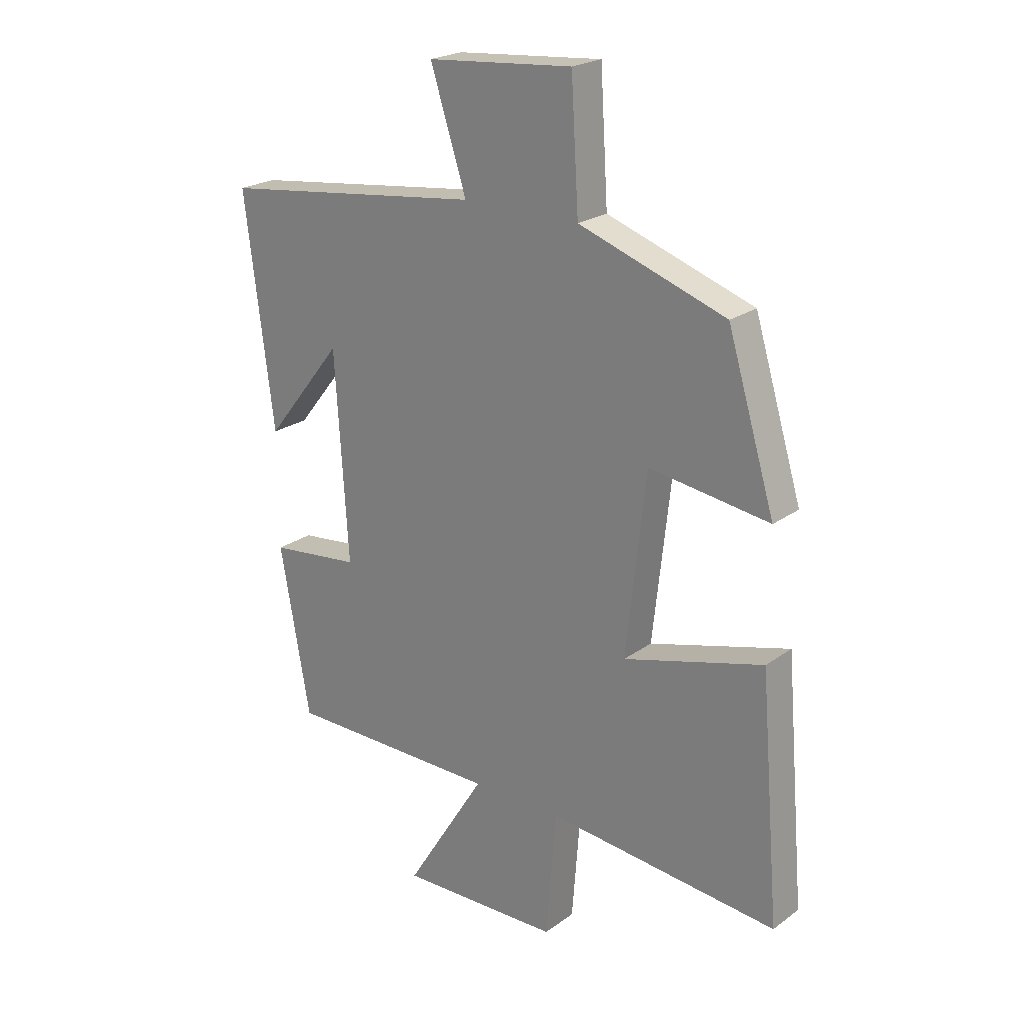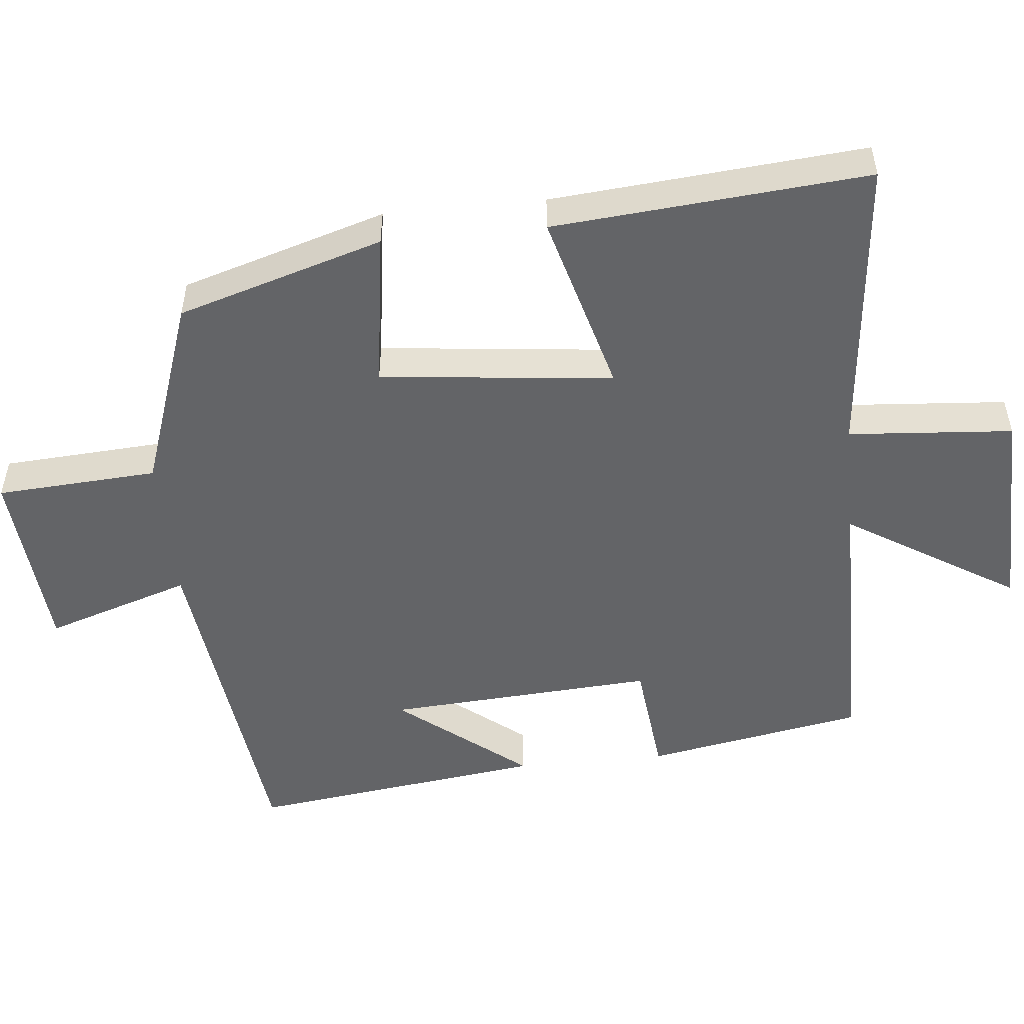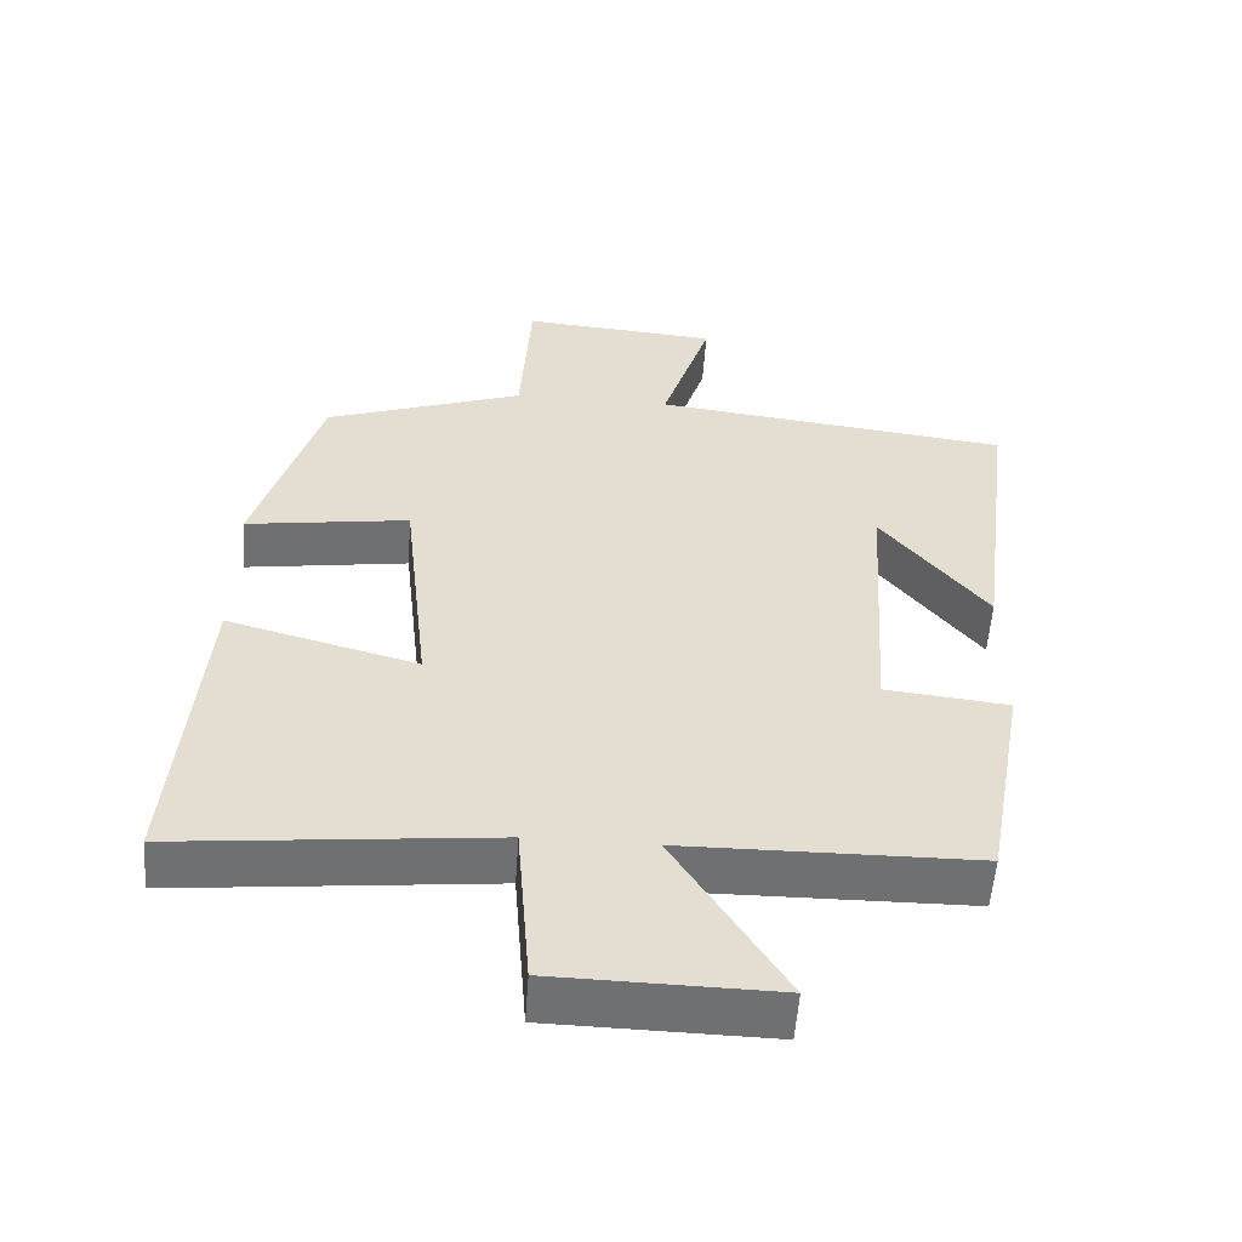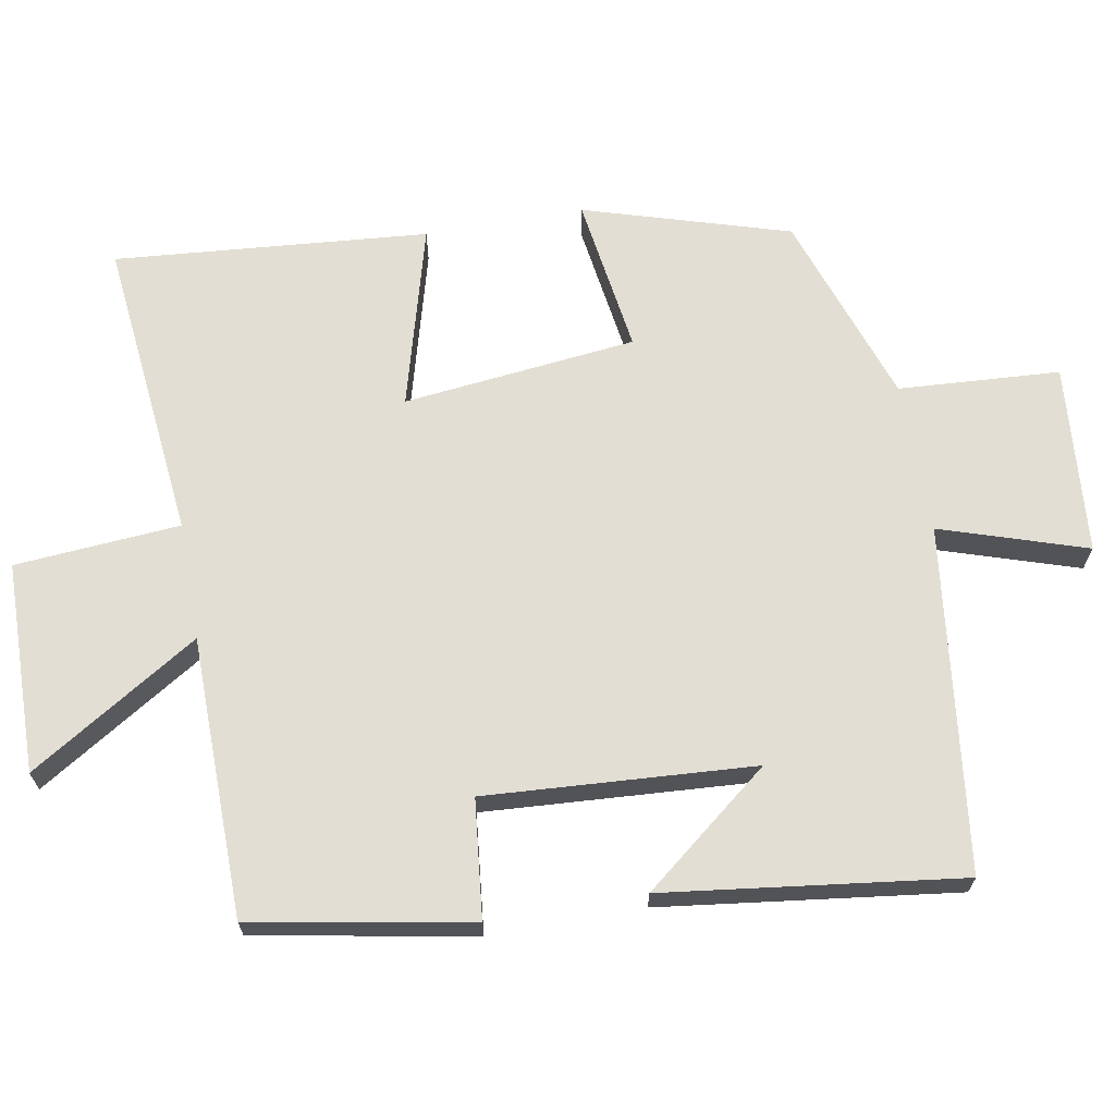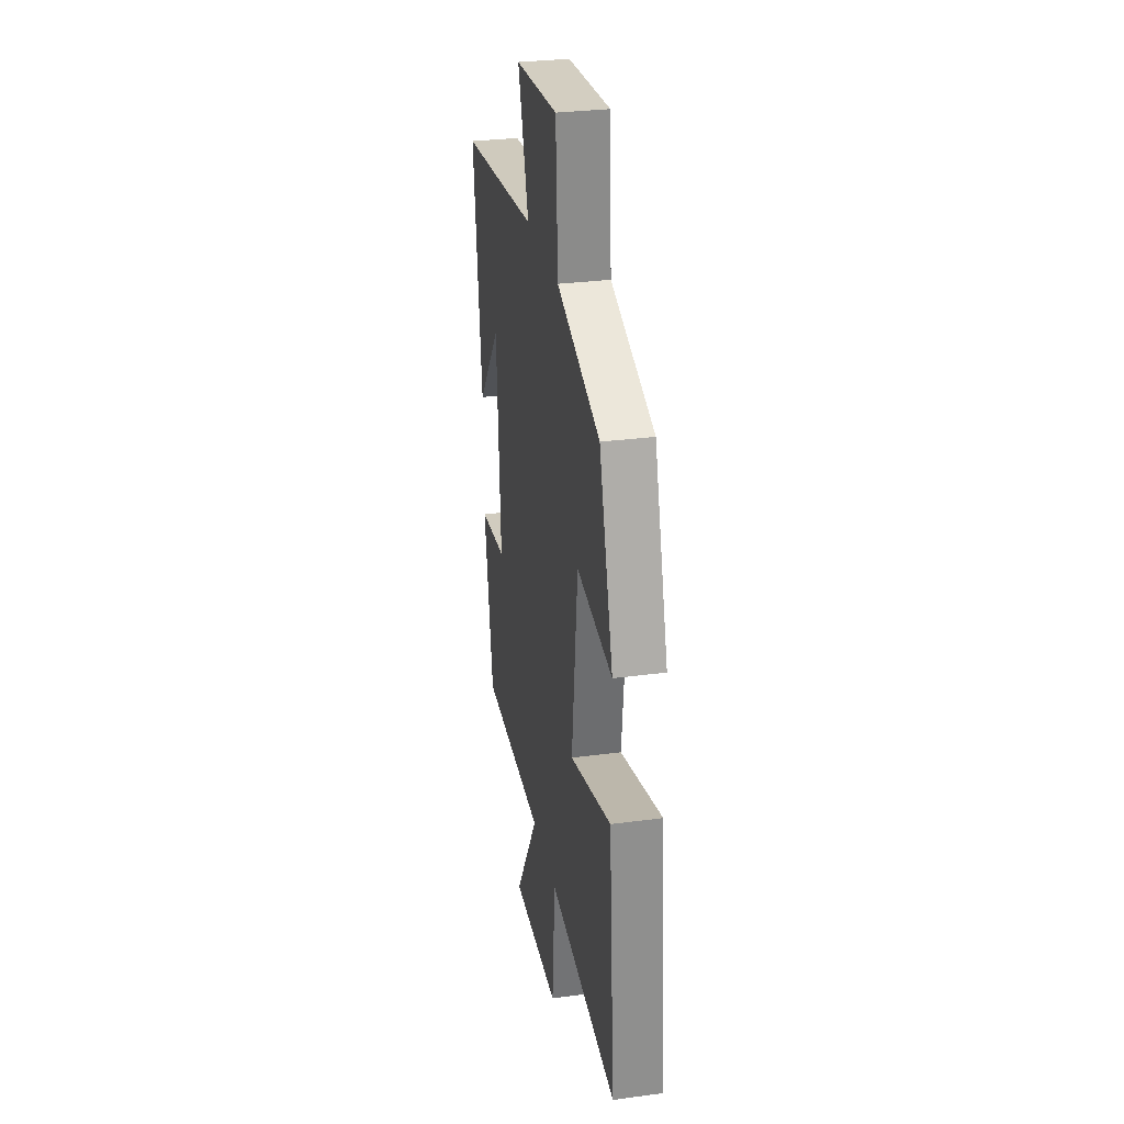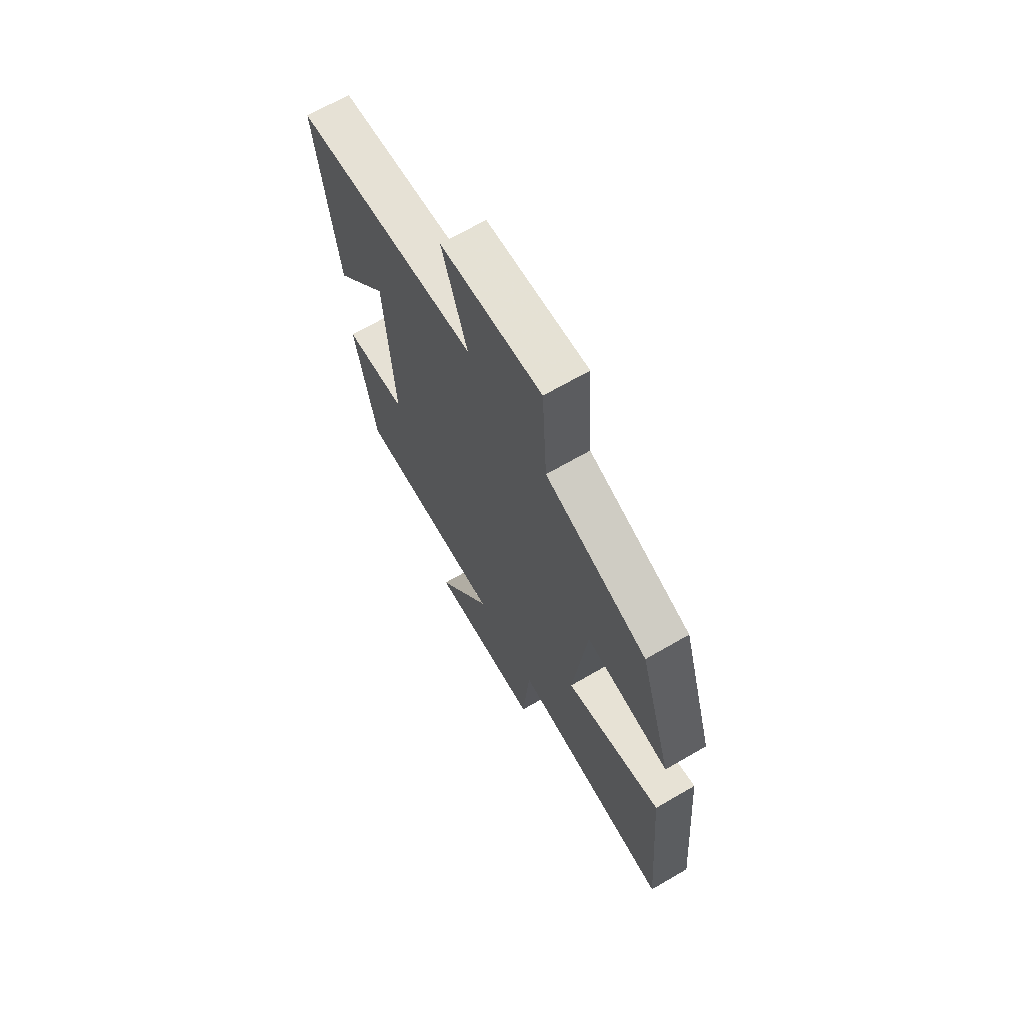
<metadata>
{"format":"obj","ext":"obj","renderer":"f3d","projection":"perspective","resolution":1024,"background":"white","views":[{"elev":22.5,"azim":39.2,"up":"+Z"},{"elev":-51.2,"azim":95.8,"up":"+Y"},{"elev":-54.8,"azim":176.0,"up":"+Z"},{"elev":67.3,"azim":-100.1,"up":"+Y"},{"elev":30.1,"azim":79.0,"up":"+Z"},{"elev":68.0,"azim":59.9,"up":"+Z"}]}
</metadata>
<code>
v 0.537 0.07 -0.543
v 0.113 0.07 -0.5
v 0.095 0.07 -0.731
v -0.201 0.07 -0.737
v -0.053 0.07 -0.5
v -0.445 0.07 -0.496
v -0.5 0.07 -0.19
v -0.334 0.07 -0.172
v -0.358 0.07 0.204
v -0.5 0.07 0.026
v -0.553 0.07 0.441
v -0.07 0.07 0.5
v -0.136 0.07 0.704
v 0.13 0.07 0.726
v 0.144 0.07 0.5
v 0.413 0.07 0.407
v 0.5 0.07 0.12
v 0.28 0.07 0.152
v 0.244 0.07 -0.174
v 0.5 0.07 -0.104
v 0.537 0 -0.543
v 0.113 0 -0.5
v 0.095 0 -0.731
v -0.201 0 -0.737
v -0.053 0 -0.5
v -0.445 0 -0.496
v -0.5 0 -0.19
v -0.334 0 -0.172
v -0.358 0 0.204
v -0.5 0 0.026
v -0.553 0 0.441
v -0.07 0 0.5
v -0.136 0 0.704
v 0.13 0 0.726
v 0.144 0 0.5
v 0.413 0 0.407
v 0.5 0 0.12
v 0.28 0 0.152
v 0.244 0 -0.174
v 0.5 0 -0.104
f 19 20 1 2
f 18 19 2
f 15 16 17 18
f 15 18 2
f 12 13 14 15
f 9 10 11
f 9 11 12 15
f 5 6 7 8
f 9 15 2
f 8 9 2
f 5 8 2
f 2 3 4 5
f 22 21 40 39
f 22 39 38
f 38 37 36 35
f 22 38 35
f 35 34 33 32
f 31 30 29
f 35 32 31 29
f 28 27 26 25
f 22 35 29
f 22 29 28
f 22 28 25
f 25 24 23 22
f 1 21 22 2
f 2 22 23 3
f 3 23 24 4
f 4 24 25 5
f 5 25 26 6
f 6 26 27 7
f 7 27 28 8
f 8 28 29 9
f 9 29 30 10
f 10 30 31 11
f 11 31 32 12
f 12 32 33 13
f 13 33 34 14
f 14 34 35 15
f 15 35 36 16
f 16 36 37 17
f 17 37 38 18
f 18 38 39 19
f 19 39 40 20
f 20 40 21 1

</code>
